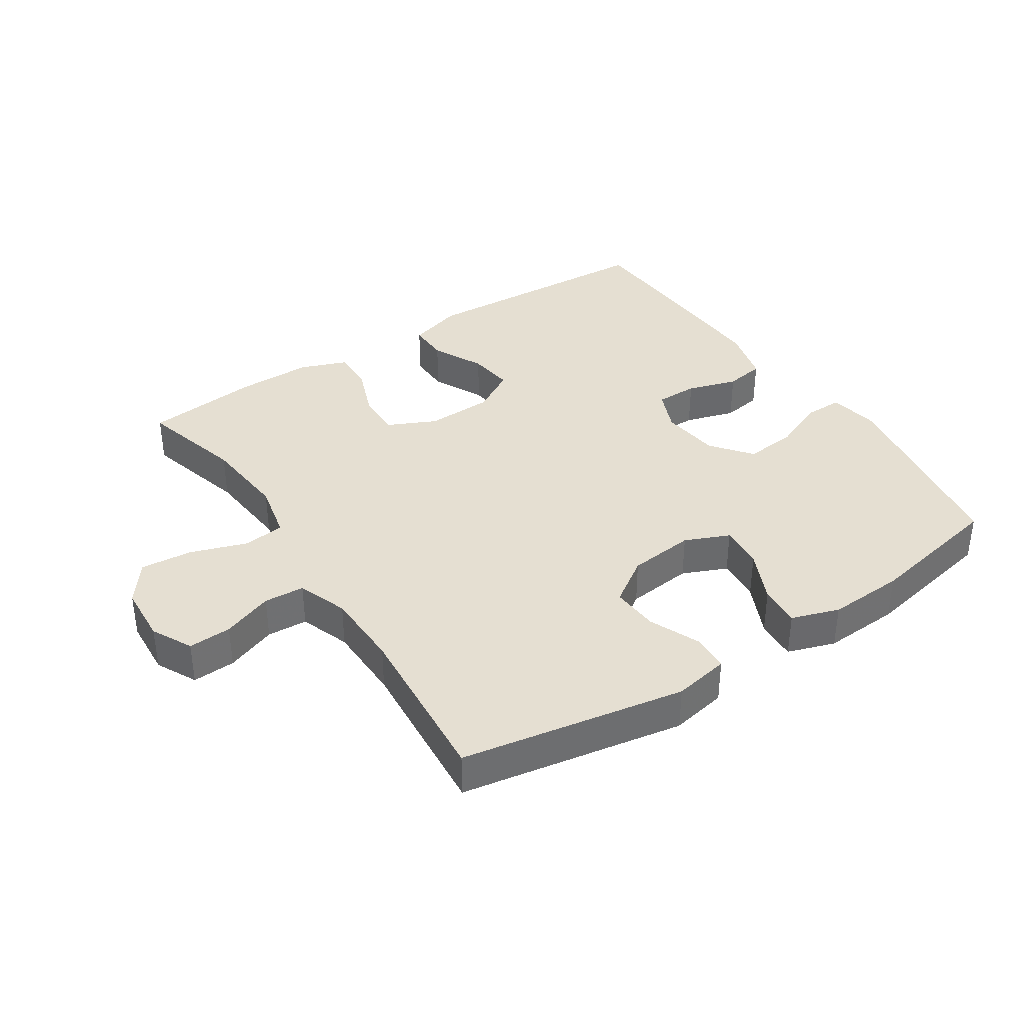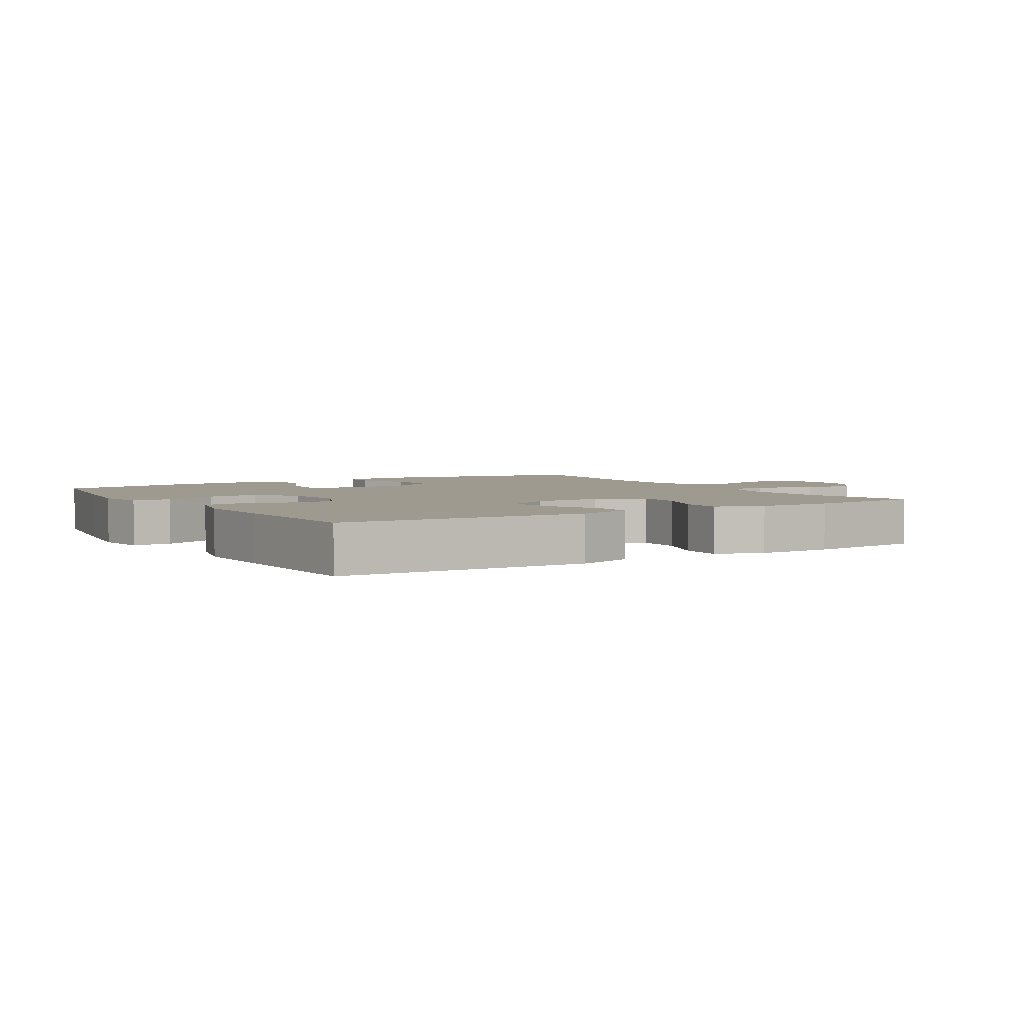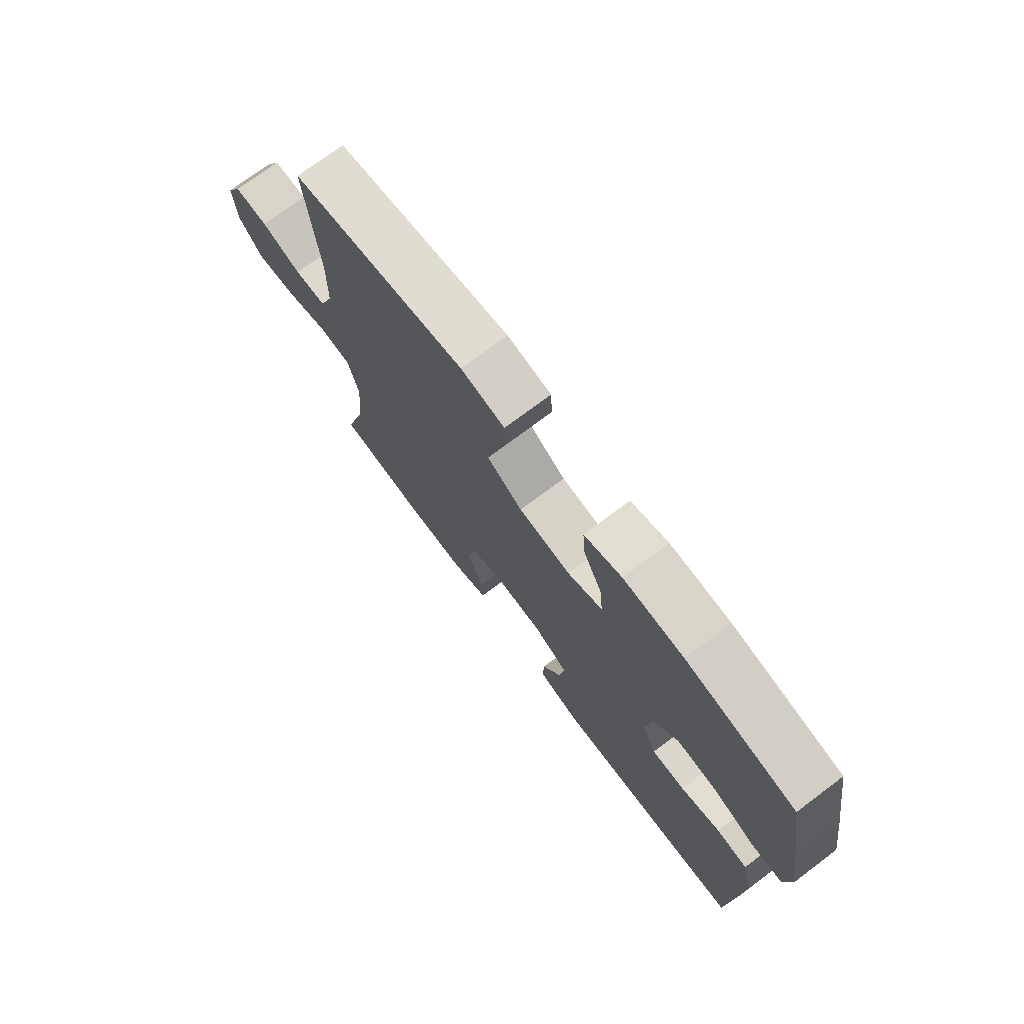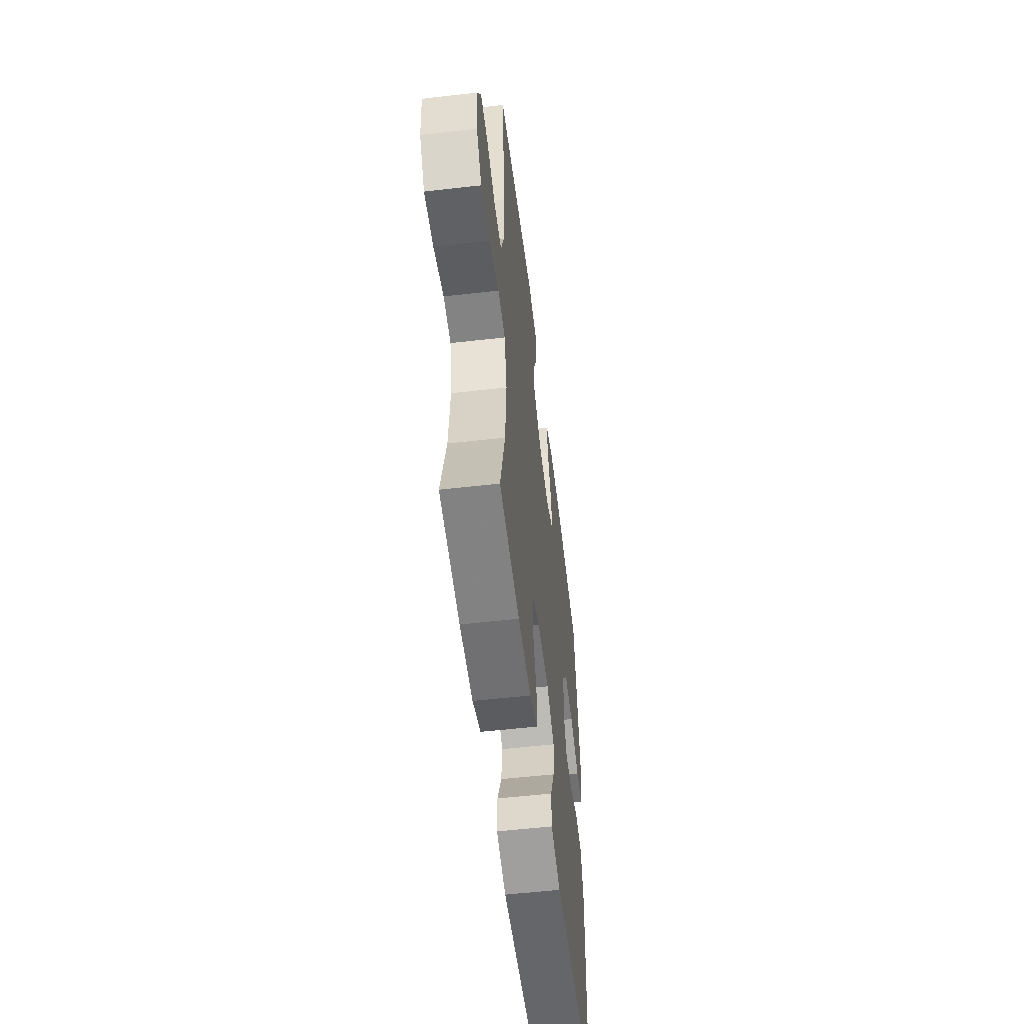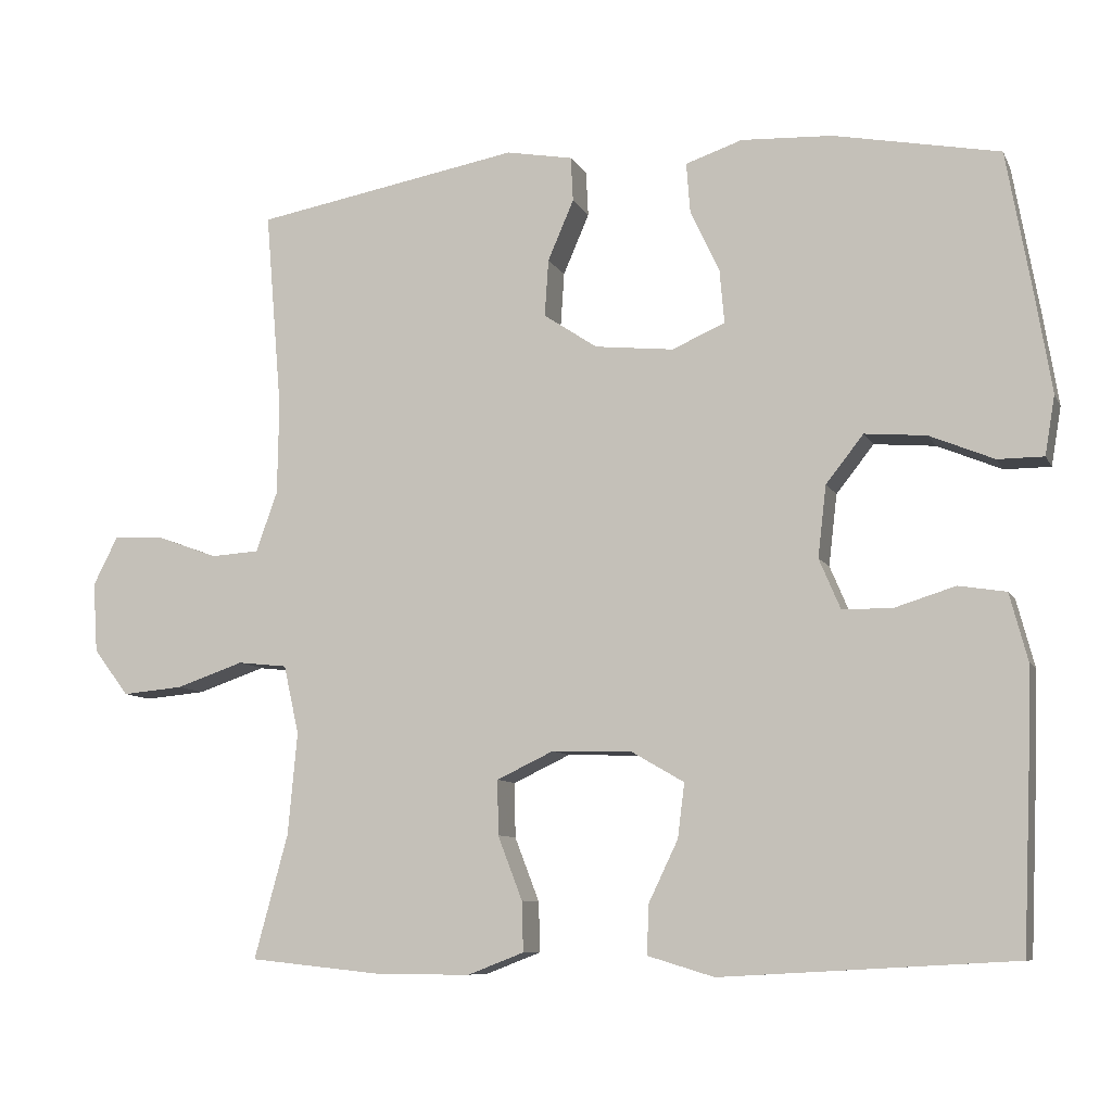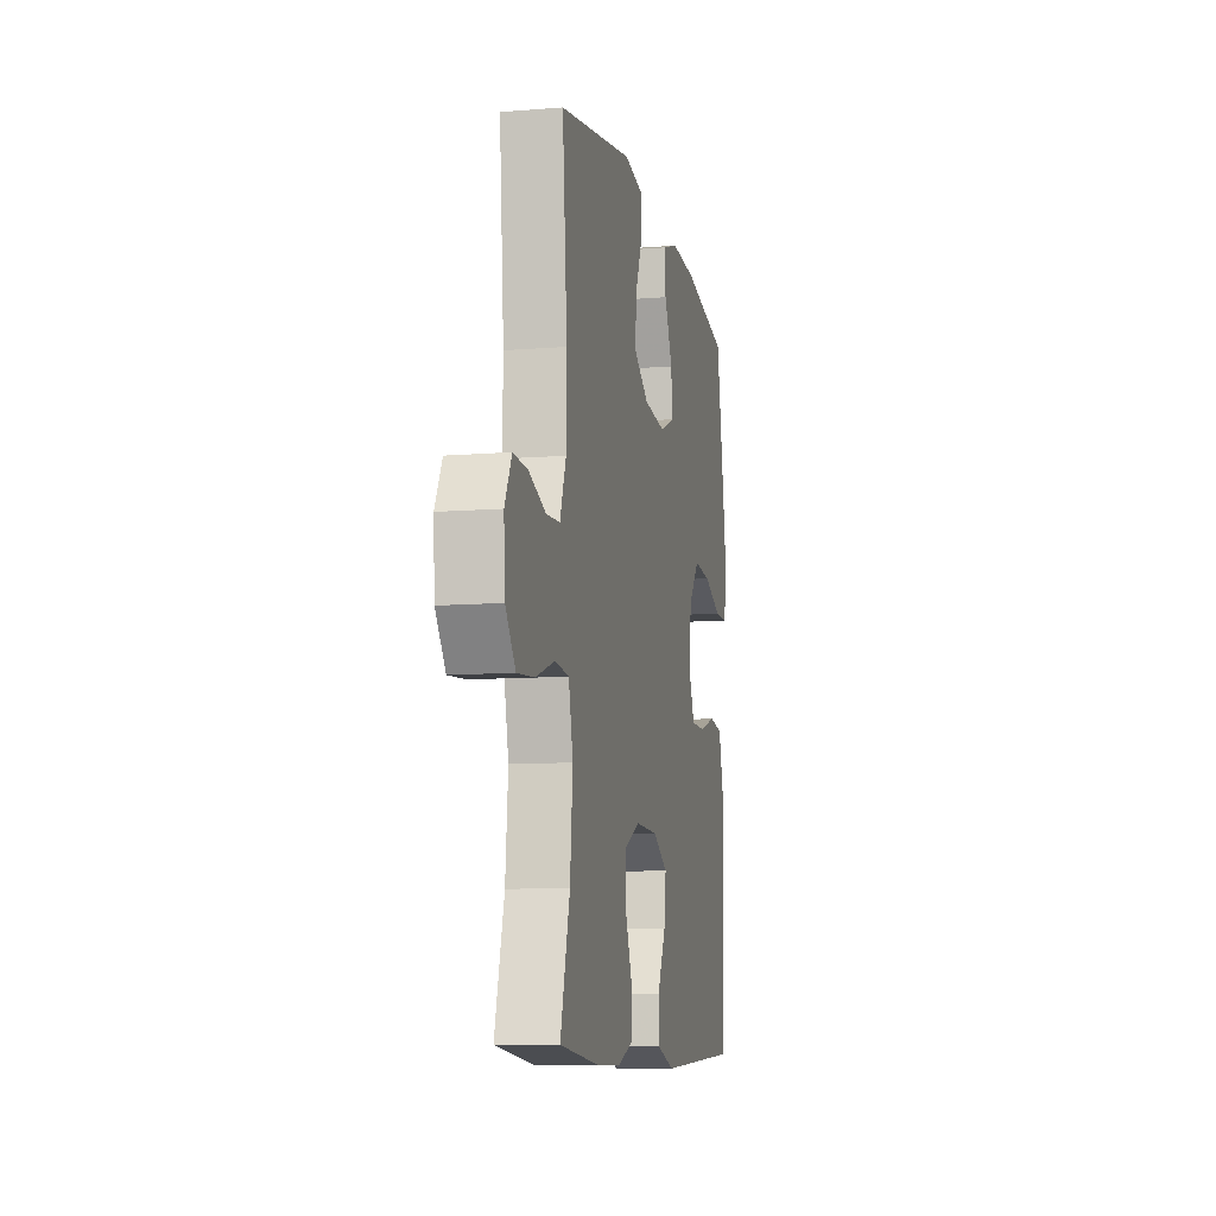
<metadata>
{"format":"obj","ext":"obj","renderer":"f3d","projection":"perspective","resolution":1024,"background":"white","views":[{"elev":37.5,"azim":-33.4,"up":"+Y"},{"elev":3.7,"azim":148.1,"up":"+Y"},{"elev":74.0,"azim":53.2,"up":"+Z"},{"elev":-55.0,"azim":-83.1,"up":"+Z"},{"elev":-8.8,"azim":17.4,"up":"+Z"},{"elev":-9.8,"azim":-78.1,"up":"+Z"}]}
</metadata>
<code>
v 0.5 0.07 0.5
v 0.534 0.07 0.308
v 0.554 0.07 0.186
v 0.541 0.07 0.109
v 0.481 0.07 0.109
v 0.397 0.07 0.144
v 0.317 0.07 0.151
v 0.268 0.07 0.089
v 0.257 0.07 -0.004
v 0.285 0.07 -0.07
v 0.351 0.07 -0.07
v 0.429 0.07 -0.046
v 0.491 0.07 -0.056
v 0.514 0.07 -0.143
v 0.51 0.07 -0.273
v 0.5 0.07 -0.5
v 0.119 0.07 -0.521
v 0.033 0.07 -0.495
v 0.034 0.07 -0.432
v 0.073 0.07 -0.351
v 0.082 0.07 -0.28
v 0.013 0.07 -0.24
v -0.091 0.07 -0.237
v -0.165 0.07 -0.272
v -0.164 0.07 -0.343
v -0.132 0.07 -0.426
v -0.13 0.07 -0.491
v -0.203 0.07 -0.519
v -0.32 0.07 -0.519
v -0.5 0.07 -0.5
v -0.456 0.07 -0.338
v -0.444 0.07 -0.205
v -0.464 0.07 -0.116
v -0.529 0.07 -0.109
v -0.617 0.07 -0.139
v -0.697 0.07 -0.146
v -0.743 0.07 -0.085
v -0.749 0.07 0.006
v -0.717 0.07 0.069
v -0.65 0.07 0.066
v -0.571 0.07 0.037
v -0.508 0.07 0.041
v -0.48 0.07 0.119
v -0.478 0.07 0.239
v -0.5 0.07 0.5
v -0.153 0.07 0.562
v -0.066 0.07 0.546
v -0.063 0.07 0.488
v -0.097 0.07 0.409
v -0.102 0.07 0.335
v -0.032 0.07 0.288
v 0.071 0.07 0.277
v 0.14 0.07 0.307
v 0.134 0.07 0.376
v 0.096 0.07 0.458
v 0.091 0.07 0.523
v 0.165 0.07 0.548
v 0.284 0.07 0.542
v 0.5 0 0.5
v 0.534 0 0.308
v 0.554 0 0.186
v 0.541 0 0.109
v 0.481 0 0.109
v 0.397 0 0.144
v 0.317 0 0.151
v 0.268 0 0.089
v 0.257 0 -0.004
v 0.285 0 -0.07
v 0.351 0 -0.07
v 0.429 0 -0.046
v 0.491 0 -0.056
v 0.514 0 -0.143
v 0.51 0 -0.273
v 0.5 0 -0.5
v 0.119 0 -0.521
v 0.033 0 -0.495
v 0.034 0 -0.432
v 0.073 0 -0.351
v 0.082 0 -0.28
v 0.013 0 -0.24
v -0.091 0 -0.237
v -0.165 0 -0.272
v -0.164 0 -0.343
v -0.132 0 -0.426
v -0.13 0 -0.491
v -0.203 0 -0.519
v -0.32 0 -0.519
v -0.5 0 -0.5
v -0.456 0 -0.338
v -0.444 0 -0.205
v -0.464 0 -0.116
v -0.529 0 -0.109
v -0.617 0 -0.139
v -0.697 0 -0.146
v -0.743 0 -0.085
v -0.749 0 0.006
v -0.717 0 0.069
v -0.65 0 0.066
v -0.571 0 0.037
v -0.508 0 0.041
v -0.48 0 0.119
v -0.478 0 0.239
v -0.5 0 0.5
v -0.153 0 0.562
v -0.066 0 0.546
v -0.063 0 0.488
v -0.097 0 0.409
v -0.102 0 0.335
v -0.032 0 0.288
v 0.071 0 0.277
v 0.14 0 0.307
v 0.134 0 0.376
v 0.096 0 0.458
v 0.091 0 0.523
v 0.165 0 0.548
v 0.284 0 0.542
f 54 55 56 57
f 53 54 57 58
f 46 47 48 49
f 44 45 46 49
f 43 44 49 50
f 42 43 50 51
f 38 39 40 41
f 38 41 42
f 37 38 42
f 34 35 36 37
f 33 34 37 42
f 28 29 30 31
f 28 31 32
f 25 26 27 28
f 24 25 28 32
f 23 24 32 33
f 17 18 19 20
f 17 20 21
f 16 17 21
f 15 16 21 22
f 11 12 13 14
f 10 11 14 15
f 3 4 5 6
f 3 6 7
f 2 3 7
f 53 58 1 2
f 52 53 2 7
f 51 52 7 8
f 42 51 8 9
f 22 23 33 42
f 10 15 22 42
f 9 10 42
f 115 114 113 112
f 116 115 112 111
f 107 106 105 104
f 107 104 103 102
f 108 107 102 101
f 109 108 101 100
f 99 98 97 96
f 100 99 96
f 100 96 95
f 95 94 93 92
f 100 95 92 91
f 89 88 87 86
f 90 89 86
f 86 85 84 83
f 90 86 83 82
f 91 90 82 81
f 78 77 76 75
f 79 78 75
f 79 75 74
f 80 79 74 73
f 72 71 70 69
f 73 72 69 68
f 64 63 62 61
f 65 64 61
f 65 61 60
f 60 59 116 111
f 65 60 111 110
f 66 65 110 109
f 67 66 109 100
f 100 91 81 80
f 100 80 73 68
f 100 68 67
f 1 59 60 2
f 2 60 61 3
f 3 61 62 4
f 4 62 63 5
f 5 63 64 6
f 6 64 65 7
f 7 65 66 8
f 8 66 67 9
f 9 67 68 10
f 10 68 69 11
f 11 69 70 12
f 12 70 71 13
f 13 71 72 14
f 14 72 73 15
f 15 73 74 16
f 16 74 75 17
f 17 75 76 18
f 18 76 77 19
f 19 77 78 20
f 20 78 79 21
f 21 79 80 22
f 22 80 81 23
f 23 81 82 24
f 24 82 83 25
f 25 83 84 26
f 26 84 85 27
f 27 85 86 28
f 28 86 87 29
f 29 87 88 30
f 30 88 89 31
f 31 89 90 32
f 32 90 91 33
f 33 91 92 34
f 34 92 93 35
f 35 93 94 36
f 36 94 95 37
f 37 95 96 38
f 38 96 97 39
f 39 97 98 40
f 40 98 99 41
f 41 99 100 42
f 42 100 101 43
f 43 101 102 44
f 44 102 103 45
f 45 103 104 46
f 46 104 105 47
f 47 105 106 48
f 48 106 107 49
f 49 107 108 50
f 50 108 109 51
f 51 109 110 52
f 52 110 111 53
f 53 111 112 54
f 54 112 113 55
f 55 113 114 56
f 56 114 115 57
f 57 115 116 58
f 58 116 59 1

</code>
